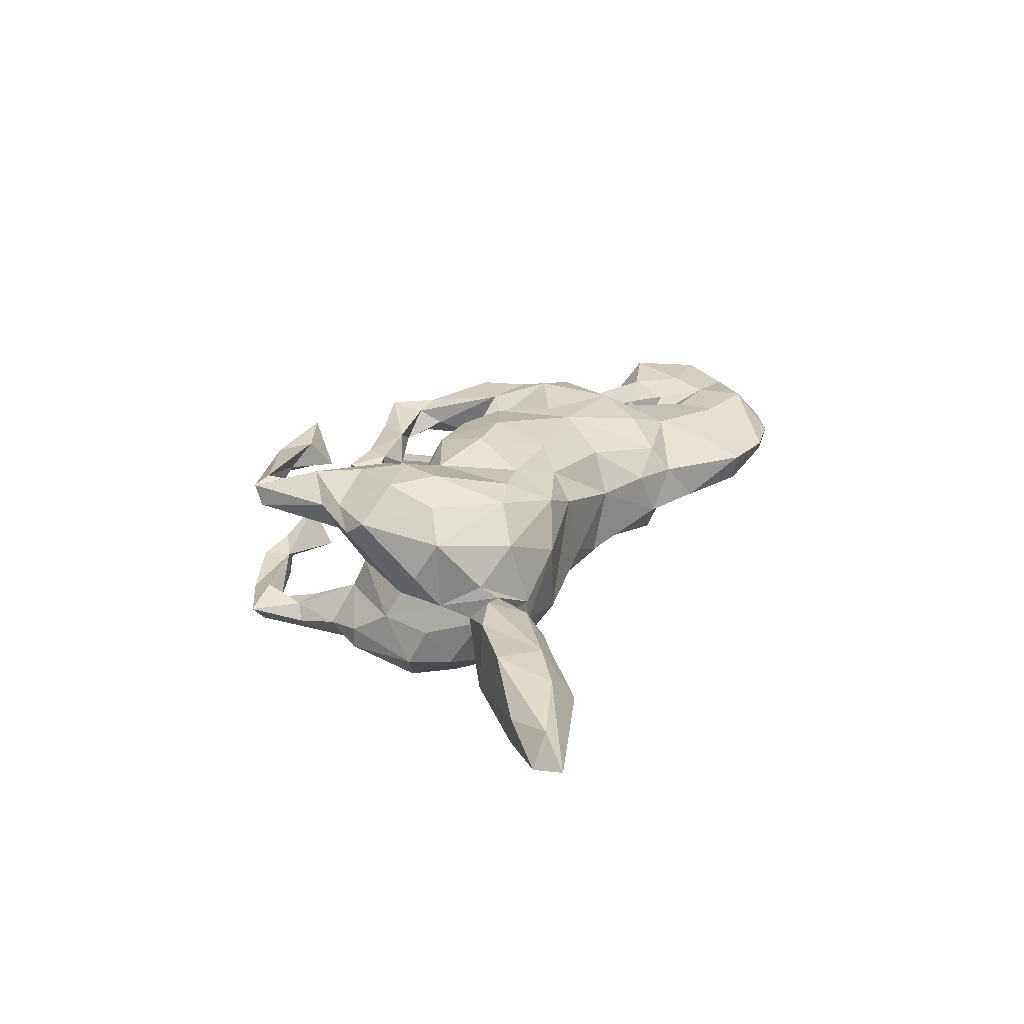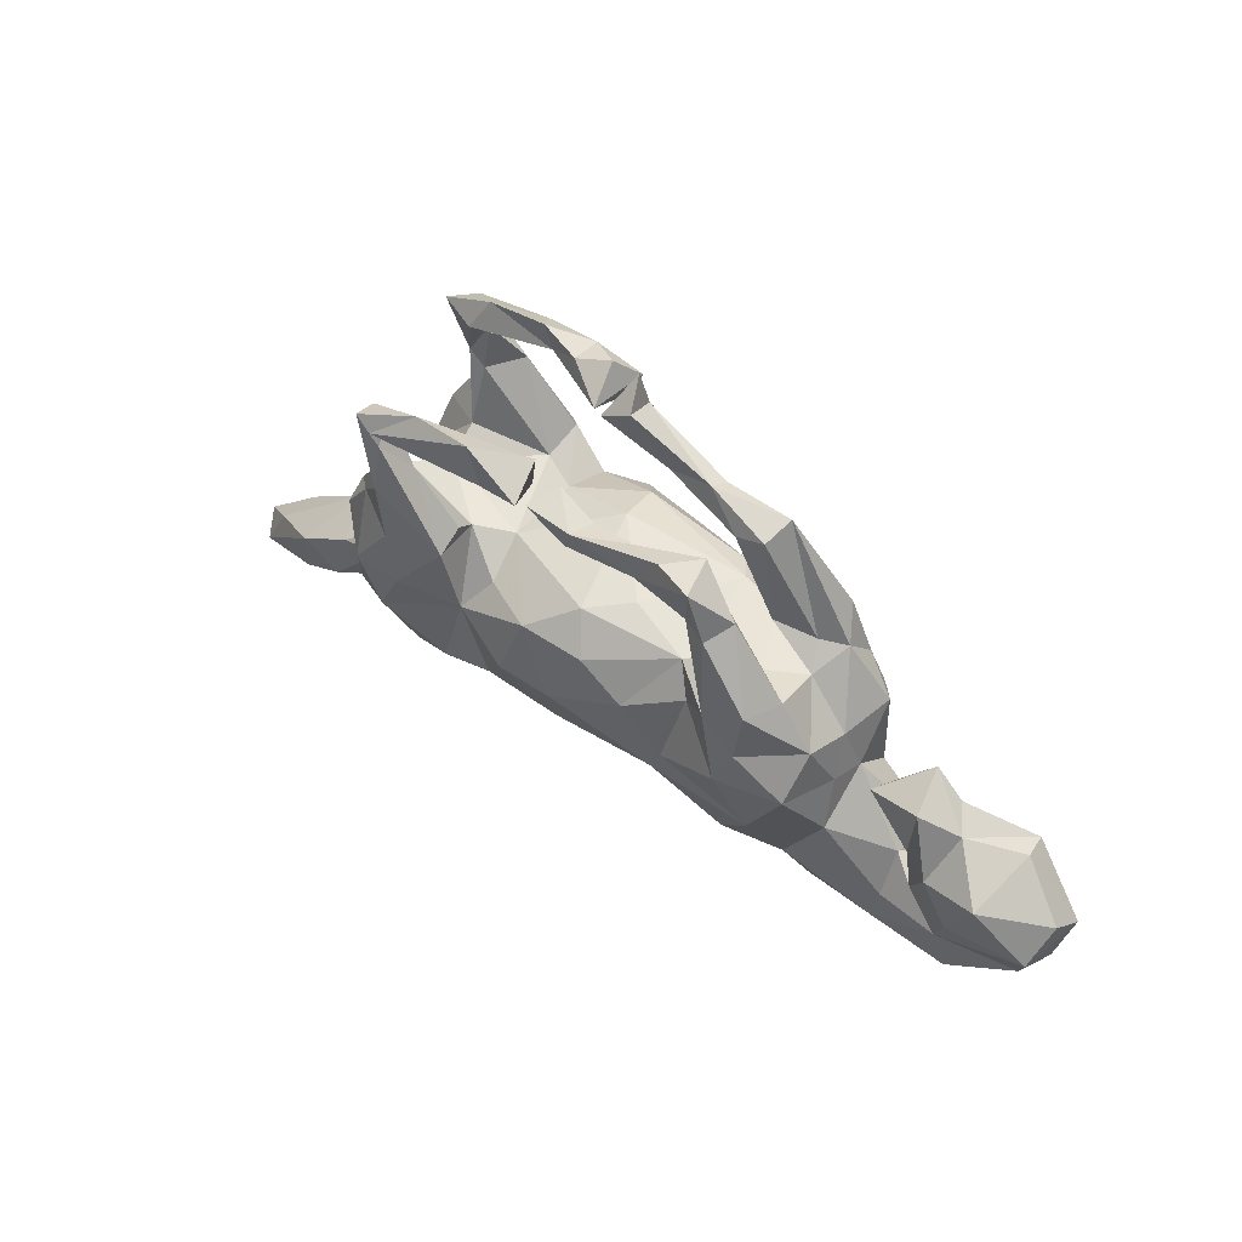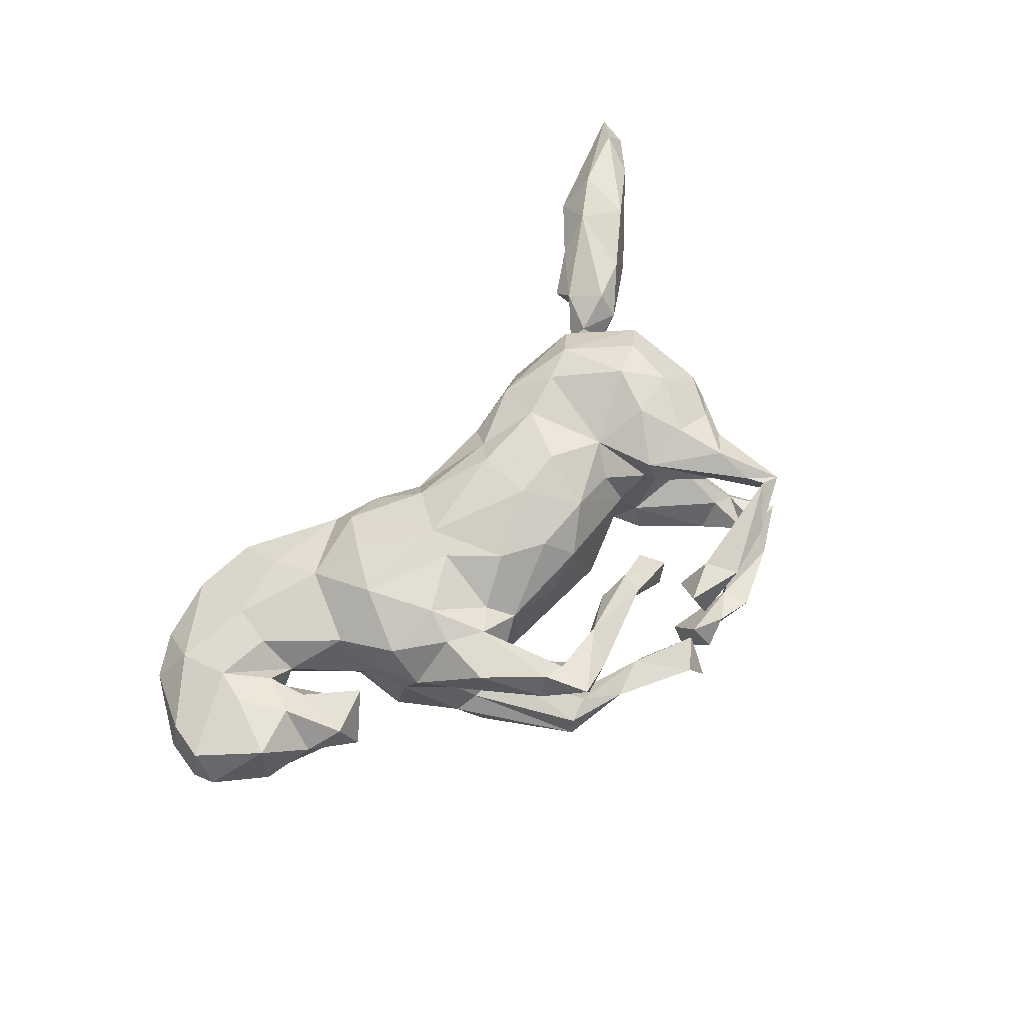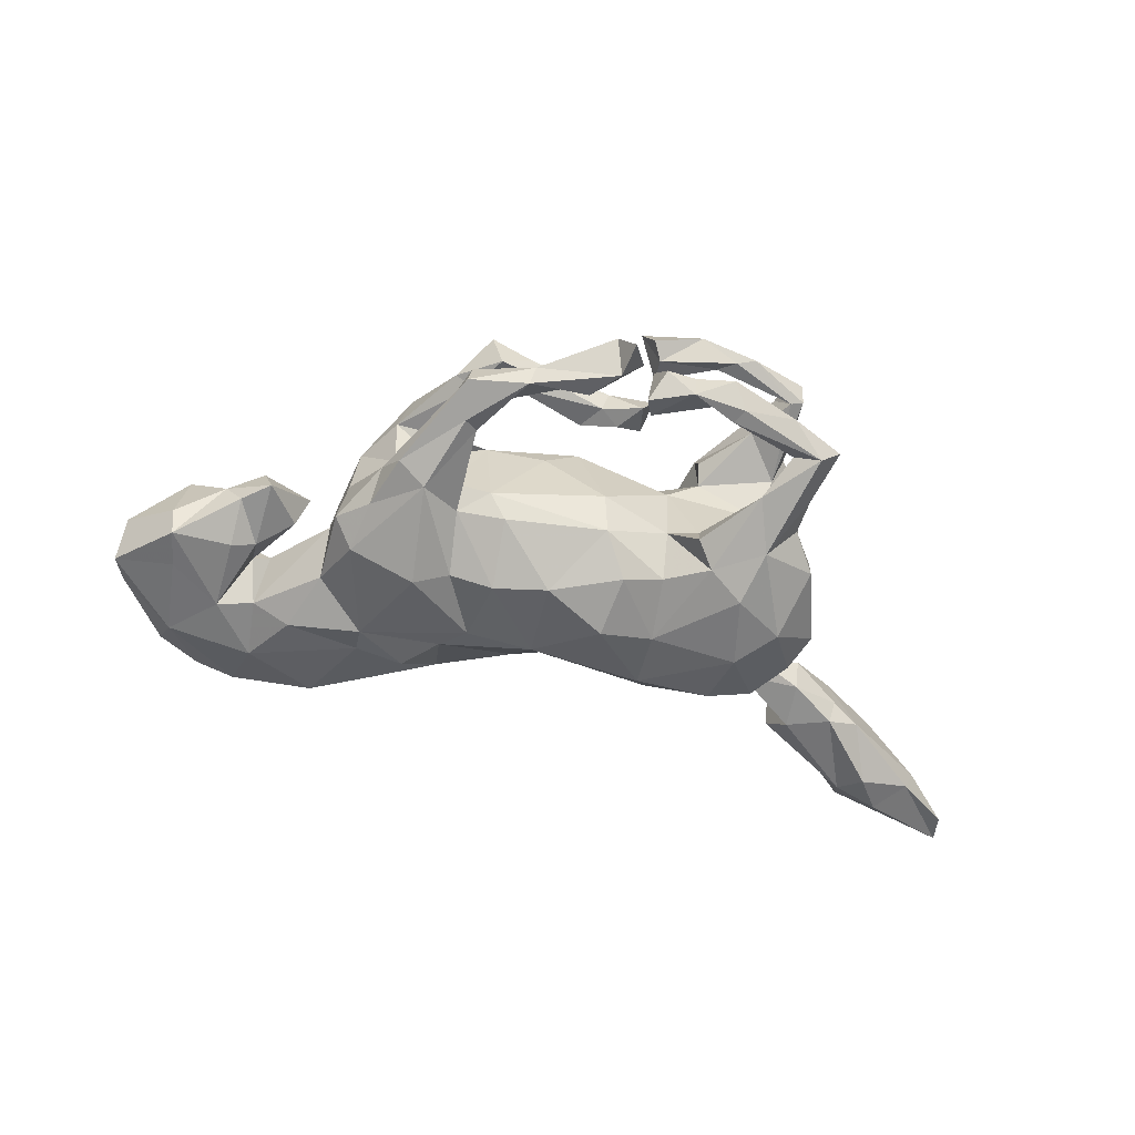
<metadata>
{"format":"obj","ext":"obj","renderer":"f3d","projection":"perspective","resolution":1024,"background":"white","views":[{"elev":25.4,"azim":-63.4,"up":"+Z"},{"elev":58.2,"azim":38.5,"up":"+Y"},{"elev":68.7,"azim":133.8,"up":"+Z"},{"elev":-60.0,"azim":171.0,"up":"+Z"}]}
</metadata>
<code>
v 0.6845 -0.0844 0.05664
v 0.693 -0.146 -0.008161
v 0.6924 -0.04301 0.004644
v 0.7025 -0.09012 -0.04376
v 0.6099 -0.008525 -0.07586
v 0.6065 -0.1968 -0.06025
v 0.6719 -0.1528 0.03529
v 0.6266 -0.2539 -0.002137
v 0.6063 -0.07033 -0.07053
v 0.6041 -0.000484 0.07461
v 0.6159 0.009153 -0.03535
v 0.576 -0.2288 0.05604
v 0.5527 -0.1562 0.06005
v 0.5622 -0.2951 -0.002555
v 0.5677 -0.09661 0.06957
v 0.5109 0.04342 -0.02875
v 0.5319 -0.1367 -0.06581
v 0.5389 0.03559 0.01117
v 0.5175 -0.02526 -0.06154
v 0.5238 -0.02709 0.06488
v 0.5 -0.09139 0.05164
v 0.4801 -0.03336 0.03884
v 0.4592 -0.08747 0.02022
v 0.4797 -0.0288 -0.04319
v 0.4596 -0.3193 0.009735
v 0.4813 0.0577 0.03315
v 0.4648 0.07788 -0.03367
v 0.486 -0.07981 -0.003556
v 0.4642 -0.1485 0.05991
v 0.4997 -0.3055 -0.01765
v 0.4539 -0.2134 0.06372
v 0.422 0.008456 -0.02518
v 0.4732 -0.2246 -0.06302
v 0.4043 0.02778 0.02361
v 0.3718 -0.04801 0.07097
v 0.4138 -0.1494 -0.07979
v 0.3685 -0.2996 -0.03017
v 0.4738 -0.1301 -0.05761
v 0.3481 -0.2433 0.05093
v 0.3705 -0.05812 -0.06925
v 0.3434 0.07478 0.000758
v 0.3663 0.003551 -0.012
v 0.3579 0.02131 0.03763
v 0.332 0.04279 0.1194
v 0.3263 0.03032 -0.1205
v 0.3565 0.06502 -0.08324
v 0.3573 -0.3105 0.01741
v 0.2941 0.1551 -0.06839
v 0.333 0.09993 0.06498
v 0.3057 0.108 -0.1058
v 0.2816 0.1678 0.06136
v 0.2687 0.1907 -0.1058
v 0.2764 0.1393 -0.01085
v 0.2586 0.1654 -0.04566
v 0.2989 -0.1803 -0.07321
v 0.2616 0.1838 0.1188
v 0.3187 -0.1661 0.08016
v 0.211 -0.2273 0.03413
v 0.2547 -0.2562 -0.02836
v 0.2579 0.1008 0.1301
v 0.2218 0.1431 0.02475
v 0.2401 0.04688 0.1481
v 0.199 0.2711 0.05746
v 0.2963 -0.1292 -0.1033
v 0.2227 -0.1832 -0.09739
v 0.2259 0.1592 -0.1226
v 0.2367 -0.1416 0.1123
v 0.1852 0.1431 -0.06413
v 0.2849 -0.06285 0.1271
v 0.1965 0.1702 -0.03048
v 0.1764 0.2669 -0.09104
v 0.1991 0.1312 0.1203
v 0.2232 0.005749 -0.1538
v 0.1668 0.01698 -0.135
v 0.1925 0.1698 0.03777
v 0.199 -0.197 0.07629
v 0.1579 0.2474 -0.08084
v 0.1699 0.1114 -0.09643
v 0.1797 0.2573 0.09793
v 0.1352 0.3112 -0.02359
v 0.17 0.264 0.03853
v 0.1556 0.228 0.06561
v 0.1438 0.2645 0.08699
v 0.1761 0.325 -0.02871
v 0.167 -0.1292 -0.1083
v 0.1486 -0.00667 0.1382
v 0.1314 0.139 0.07377
v 0.1825 0.3299 -0.07727
v 0.1355 -0.2023 0.04098
v 0.1603 0.09928 0.1006
v 0.03676 0.1482 0.04656
v 0.1649 -0.2181 -0.0311
v 0.1307 0.3194 0.02889
v 0.08626 -0.1328 0.09889
v 0.1219 0.2914 -0.04991
v 0.1482 0.3267 0.09143
v 0.09807 0.01632 -0.1563
v 0.08594 0.06447 0.1447
v 0.09424 0.118 -0.113
v 0.04684 -0.1501 -0.07629
v 0.05116 0.2542 0.07339
v 0.06196 -0.164 0.0328
v 0.1252 -0.08969 -0.1272
v 0.1084 0.2733 0.04108
v 0.08061 0.3497 -0.04406
v 0.03193 0.2814 0.04866
v 0.1212 0.1414 -0.0773
v 0.08789 0.3343 -0.07036
v 0.1315 -0.05581 0.1371
v 0.0859 0.3112 0.06873
v -0.005145 0.3284 -0.06947
v -0.01943 0.01396 0.1702
v 0.01482 0.3283 -0.04449
v -0.008548 0.22 0.0462
v 0.01583 0.1006 0.1394
v -0.0385 0.2571 0.04137
v -0.04858 0.2646 0.07895
v 0.02011 -0.1028 -0.1294
v -0.0365 0.4114 -0.03064
v 0.01249 0.03191 -0.1655
v -0.06124 0.4272 -0.07967
v -0.05439 -0.1151 0.1112
v -0.05955 0.1511 -0.05314
v -0.02476 -0.153 -0.04505
v -0.04753 0.3746 -0.08328
v -0.01805 0.1398 0.09524
v -0.07977 0.09547 0.1436
v -0.1016 0.06462 -0.157
v -0.02519 -0.08114 0.1447
v -0.08329 0.3727 -0.02928
v -0.06658 0.2313 0.03545
v -0.09958 0.3261 -0.1053
v -0.08871 0.3583 -0.1227
v -0.05937 0.228 0.07749
v -0.1173 0.3448 0.05885
v -0.08913 0.3524 0.1322
v -0.1077 0.2179 0.05972
v -0.1046 0.3731 0.07205
v -0.1562 0.3235 0.1219
v -0.1018 0.2723 0.0316
v -0.1136 0.3975 -0.09178
v -0.08015 -0.0276 -0.1763
v -0.1609 0.3827 -0.07398
v -0.1573 -0.1301 -0.1377
v -0.1153 0.307 0.06845
v -0.1217 0.2627 0.07772
v -0.1656 0.06264 -0.1363
v -0.07535 -0.154 0.07178
v -0.1581 0.3766 -0.1161
v -0.1 0.3656 -0.03724
v -0.2137 -0.1879 0.04657
v -0.1695 0.1178 0.0454
v -0.0668 0.1247 -0.1155
v -0.1575 0.08672 0.1109
v -0.1011 0.006167 0.1716
v -0.1676 0.1054 -0.06332
v -0.1455 -0.08554 0.1467
v -0.1849 0.3719 0.1109
v -0.2185 -0.1052 0.1544
v -0.1586 -0.1595 0.1111
v -0.2215 0.126 0.07629
v -0.2385 0.3617 -0.1167
v -0.187 0.04045 0.1468
v -0.2199 0.3937 -0.08563
v -0.2149 0.3283 0.0971
v -0.2243 0.3391 -0.1162
v -0.2979 -0.04558 -0.1789
v -0.2749 -0.1389 -0.1411
v -0.1774 -0.1728 -0.08144
v -0.2184 0.1526 0.1041
v -0.2076 0.3506 -0.08608
v -0.2752 0.3503 0.1034
v -0.1649 -0.03808 -0.1541
v -0.2093 0.1397 -0.1306
v -0.2719 0.06187 0.1789
v -0.3333 0.2984 0.1349
v -0.2852 0.06477 -0.181
v -0.2339 0.1026 -0.1568
v -0.317 0.1189 0.004304
v -0.3018 -0.01433 0.184
v -0.217 0.1339 0.1443
v -0.2775 -0.1274 0.1477
v -0.322 -0.1637 0.09617
v -0.299 -0.1853 -0.04541
v -0.2436 0.3459 0.09198
v -0.2143 0.1217 -0.07818
v -0.2906 0.2267 -0.1291
v -0.3168 0.2106 0.1535
v -0.3622 0.3074 0.1262
v -0.3121 0.1445 -0.1595
v -0.2963 0.1324 0.1651
v -0.293 0.2235 0.1011
v -0.3428 0.3044 -0.07431
v -0.3234 0.273 0.1302
v -0.3296 0.2884 -0.1009
v -0.3211 0.3496 -0.09716
v -0.3429 0.2922 0.0852
v -0.3266 0.2225 -0.08192
v -0.3579 0.007252 -0.1708
v -0.307 -0.1871 -0.008129
v -0.3689 0.223 -0.1146
v -0.3574 0.2332 -0.08818
v -0.3578 0.1755 0.115
v -0.3227 0.1403 -0.04504
v -0.3487 0.04606 0.1746
v -0.3615 0.1639 -0.1063
v -0.3377 0.1578 0.06676
v -0.3635 0.2941 0.09266
v -0.3639 -0.04111 0.1569
v -0.4071 -0.07313 0.1144
v -0.3786 -0.1692 0.02869
v -0.351 -0.1489 -0.1014
v -0.4009 0.3022 -0.09562
v -0.4337 -0.2323 -0.05242
v -0.3854 -0.1414 -0.02023
v -0.3676 0.3027 -0.1285
v -0.3805 -0.1381 0.04151
v -0.3456 -0.1682 -0.01652
v -0.3907 0.007686 0.00277
v -0.3654 0.1367 0.1265
v -0.4011 -0.09008 -0.1013
v -0.4031 -0.07393 0.002845
v -0.4433 -0.1509 0.01892
v -0.3999 0.1026 0.09657
v -0.409 -0.2359 0.03171
v -0.3971 0.09827 -0.08613
v -0.4368 -0.1595 -0.04572
v -0.3964 0.09999 -0.1206
v -0.4046 0.02934 -0.04113
v -0.427 -0.02699 -0.1038
v -0.407 0.06746 0.1222
v -0.4232 -0.0384 0.05373
v -0.4202 -0.05568 -0.04433
v -0.4425 -0.1841 0.05393
v -0.4781 -0.3113 0.016
v -0.4096 -0.2674 -0.002142
v -0.5136 -0.198 -0.01721
v -0.5033 -0.211 -0.05764
v -0.5108 -0.2089 0.05316
v -0.5421 -0.3262 0.05427
v -0.5989 -0.2795 0.05926
v -0.5478 -0.3476 -0.05008
v -0.5589 -0.3904 -0.003479
v -0.5569 -0.2276 -0.03024
v -0.6694 -0.3376 -0.03454
v -0.6176 -0.3762 -0.05387
v -0.6905 -0.3494 0.01914
v -0.613 -0.3778 0.05005
v -0.7181 -0.4183 0.03401
v -0.5838 -0.316 -0.06937
v -0.7545 -0.463 -0.001179
v -0.7507 -0.414 -0.01277
f 8 7 12
f 58 76 89
f 241 244 247
f 249 247 252
f 39 31 57
f 47 39 58
f 236 225 235
f 235 225 240
f 225 234 240
f 240 234 239
f 240 239 241
f 239 244 241
f 25 31 39
f 47 25 39
f 243 240 248
f 240 241 248
f 249 248 241
f 249 241 247
f 248 249 251
f 158 136 138
f 158 138 135
f 136 158 139
f 158 135 185
f 172 158 185
f 139 158 176
f 176 158 172
f 176 172 189
f 136 145 135
f 145 136 139
f 145 139 165
f 185 135 165
f 120 118 142
f 97 103 118
f 74 103 97
f 177 167 199
f 177 173 167
f 178 173 177
f 178 147 173
f 128 173 147
f 128 142 173
f 120 142 128
f 120 97 118
f 73 103 74
f 156 147 178
f 99 97 120
f 66 73 74
f 45 73 66
f 228 190 199
f 190 177 199
f 190 178 177
f 174 156 178
f 153 128 147
f 153 120 128
f 99 120 153
f 187 178 190
f 174 178 187
f 216 190 201
f 187 190 216
f 195 187 216
f 171 196 193
f 171 193 195
f 166 195 216
f 162 166 216
f 171 195 166
f 88 71 108
f 196 162 216
f 164 162 196
f 171 164 196
f 149 162 164
f 149 166 162
f 149 171 166
f 143 149 164
f 143 164 171
f 149 132 171
f 143 141 149
f 149 133 132
f 133 149 141
f 132 133 150
f 167 168 212
f 167 144 168
f 173 144 167
f 173 142 144
f 142 118 144
f 230 199 221
f 199 212 221
f 199 167 212
f 73 64 103
f 117 140 146
f 116 131 140
f 140 117 116
f 188 203 220
f 44 60 62
f 86 90 98
f 160 157 159
f 191 188 220
f 62 60 72
f 181 191 175
f 205 191 220
f 205 220 231
f 112 98 115
f 112 115 127
f 112 127 155
f 163 155 127
f 127 154 163
f 163 181 175
f 175 191 205
f 69 44 62
f 109 86 98
f 112 109 98
f 180 163 175
f 180 205 209
f 209 205 231
f 69 62 86
f 67 69 109
f 69 86 109
f 129 109 112
f 129 112 155
f 129 155 157
f 157 155 163
f 159 157 163
f 159 163 180
f 182 180 209
f 209 231 210
f 122 129 157
f 182 159 180
f 182 160 159
f 117 106 116
f 110 106 117
f 101 110 117
f 116 104 114
f 104 116 106
f 104 83 101
f 93 81 104
f 82 83 104
f 81 82 104
f 79 63 96
f 145 165 135
f 110 93 106
f 101 96 110
f 93 104 106
f 96 93 110
f 96 63 93
f 93 63 81
f 136 135 138
f 249 252 251
f 243 248 251
f 245 252 247
f 243 235 240
f 175 205 180
f 246 243 251
f 23 38 42
f 23 28 38
f 21 28 23
f 146 140 137
f 1 4 3
f 219 229 222
f 219 222 232
f 32 22 34
f 32 28 22
f 10 3 11
f 43 42 41
f 219 179 229
f 34 27 32
f 26 27 34
f 18 27 26
f 16 27 18
f 179 152 186
f 152 156 186
f 87 107 91
f 87 68 107
f 61 68 87
f 61 53 68
f 49 41 53
f 91 107 123
f 53 70 68
f 51 53 61
f 140 131 137
f 24 28 32
f 3 4 11
f 179 204 229
f 123 156 152
f 150 133 141
f 125 111 130
f 119 130 113
f 119 125 121
f 113 105 119
f 105 125 119
f 105 108 125
f 108 111 125
f 71 77 108
f 123 107 153
f 84 88 105
f 111 113 130
f 150 141 143
f 150 171 132
f 171 150 143
f 80 84 105
f 80 105 113
f 95 80 113
f 95 113 108
f 111 108 113
f 48 52 88
f 54 88 84
f 70 54 84
f 70 84 80
f 77 80 95
f 77 95 108
f 48 88 54
f 68 70 77
f 70 80 77
f 53 54 70
f 204 186 198
f 41 48 53
f 53 48 54
f 186 204 179
f 204 206 226
f 204 226 229
f 88 108 105
f 121 125 130
f 130 119 121
f 144 169 168
f 64 55 65
f 168 184 212
f 118 124 169
f 118 100 124
f 85 100 118
f 64 65 85
f 64 36 55
f 36 64 40
f 118 169 144
f 85 118 103
f 45 40 64
f 230 221 233
f 45 64 73
f 46 40 45
f 64 85 103
f 221 215 233
f 221 212 215
f 215 218 227
f 212 218 215
f 212 184 218
f 124 148 169
f 9 6 17
f 9 4 6
f 38 36 40
f 28 17 38
f 229 230 233
f 233 222 229
f 42 38 40
f 19 17 24
f 5 17 19
f 5 19 16
f 5 9 17
f 4 9 5
f 11 4 5
f 42 40 46
f 27 24 32
f 16 24 27
f 24 16 19
f 18 5 16
f 11 5 18
f 46 41 42
f 41 46 48
f 229 226 230
f 245 246 251
f 250 246 245
f 246 242 243
f 192 161 207
f 72 83 82
f 208 207 203
f 165 139 176
f 197 185 165
f 172 185 197
f 165 176 197
f 176 194 197
f 172 197 208
f 189 172 208
f 56 63 79
f 79 96 83
f 83 96 101
f 134 117 146
f 192 197 194
f 192 207 197
f 197 207 208
f 189 203 188
f 208 203 189
f 51 63 56
f 101 117 134
f 134 146 137
f 192 170 161
f 192 194 181
f 49 51 56
f 60 56 72
f 56 79 72
f 72 79 83
f 203 224 220
f 49 56 60
f 90 72 87
f 90 87 98
f 98 87 115
f 115 87 126
f 242 246 250
f 244 250 245
f 238 242 250
f 214 236 242
f 33 30 37
f 238 250 244
f 214 242 238
f 55 59 92
f 55 37 59
f 33 37 55
f 6 30 33
f 6 14 30
f 6 8 14
f 237 238 244
f 227 238 237
f 227 214 238
f 168 169 184
f 85 92 100
f 85 65 92
f 65 55 92
f 36 33 55
f 38 33 36
f 6 33 17
f 4 2 6
f 227 218 214
f 17 33 38
f 234 223 239
f 225 211 234
f 200 151 183
f 58 57 76
f 39 57 58
f 13 31 12
f 13 29 31
f 7 13 12
f 211 223 234
f 183 210 217
f 211 200 217
f 200 183 217
f 102 122 148
f 122 102 94
f 89 94 102
f 31 35 57
f 31 29 35
f 13 23 29
f 1 13 7
f 4 1 2
f 1 7 2
f 210 232 222
f 217 210 222
f 29 23 35
f 23 13 21
f 21 20 22
f 13 15 21
f 15 20 21
f 13 1 15
f 1 10 15
f 217 222 211
f 21 22 28
f 242 235 243
f 242 236 235
f 30 25 37
f 244 245 247
f 127 126 152
f 76 94 89
f 151 148 160
f 181 170 192
f 115 126 127
f 127 152 154
f 154 152 161
f 181 161 170
f 181 163 161
f 231 220 224
f 44 49 60
f 62 72 90
f 86 62 90
f 163 154 161
f 224 219 231
f 231 232 210
f 35 43 44
f 35 44 69
f 57 35 69
f 94 109 129
f 182 209 210
f 57 69 67
f 76 67 109
f 76 109 94
f 94 129 122
f 160 122 157
f 148 122 160
f 160 182 183
f 183 182 210
f 57 67 76
f 160 183 151
f 189 194 176
f 188 181 194
f 188 194 189
f 191 181 188
f 37 25 47
f 12 31 25
f 30 14 25
f 14 12 25
f 12 14 8
f 92 58 89
f 59 58 92
f 47 58 59
f 2 7 8
f 2 8 6
f 239 237 244
f 214 218 225
f 218 211 225
f 200 211 218
f 200 218 184
f 151 200 184
f 169 151 184
f 92 102 100
f 92 89 102
f 223 237 239
f 223 227 237
f 223 215 227
f 211 222 215
f 223 211 215
f 148 151 169
f 124 102 148
f 100 102 124
f 215 222 233
f 37 47 59
f 214 225 236
f 42 43 35
f 23 42 35
f 10 18 20
f 15 10 20
f 1 3 10
f 231 219 232
f 22 26 34
f 20 26 22
f 20 18 26
f 10 11 18
f 49 43 41
f 43 49 44
f 224 207 219
f 207 179 219
f 203 207 224
f 161 152 179
f 207 161 179
f 123 152 126
f 126 91 123
f 126 87 91
f 75 72 82
f 72 75 87
f 131 134 137
f 114 134 131
f 114 101 134
f 81 75 82
f 51 75 81
f 63 51 81
f 51 61 75
f 116 114 131
f 104 101 114
f 49 53 51
f 226 228 230
f 228 199 230
f 74 97 78
f 66 74 78
f 50 45 66
f 50 46 45
f 190 228 206
f 78 97 99
f 193 196 213
f 196 216 213
f 88 52 71
f 198 187 195
f 198 195 202
f 195 193 202
f 202 193 213
f 201 202 213
f 216 201 213
f 52 66 71
f 71 66 77
f 186 187 198
f 204 198 202
f 204 202 206
f 206 202 201
f 66 78 77
f 77 78 68
f 186 174 187
f 201 190 206
f 48 46 50
f 48 50 52
f 52 50 66
f 68 78 107
f 107 78 99
f 107 99 153
f 123 153 156
f 153 147 156
f 186 156 174
f 226 206 228
f 245 251 252
f 75 61 87
f 24 17 28

</code>
